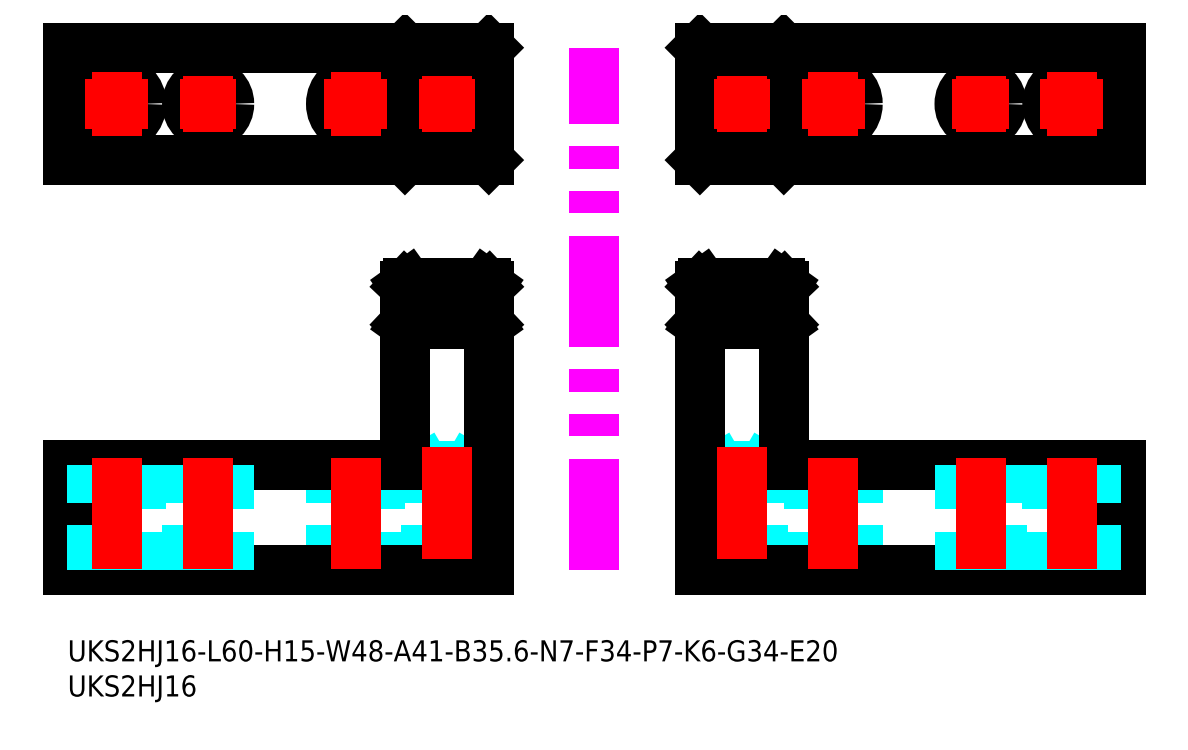
<metadata>
{"format":"dxf","ext":"dxf","renderer":"ezdxf+matplotlib","layout":"modelspace","background":"white","min_lineweight":24,"dpi":150}
</metadata>
<code>
0
SECTION
2
ENTITIES
0
INSERT
8
MSM_CONTINUOUS
2
*U44
10
0
20
0
30
0
0
INSERT
8
MSM_CONTINUOUS
2
*U45
10
0
20
0
30
0
0
CIRCLE
8
MSM_DASHED
10
96
20
76.38
30
0
40
3
0
LINE
8
MSM_CONTINUOUS
10
150
20
84.38
30
0
11
90
21
84.38
31
0
0
CIRCLE
8
MSM_CONTINUOUS
10
109
20
76.38
30
0
40
3.5
0
LINE
8
MSM_CONTINUOUS
10
150
20
68.38
30
0
11
150
21
84.38
31
0
0
LINE
8
MSM_CONTINUOUS
10
90
20
68.38
30
0
11
90
21
84.38
31
0
0
LINE
8
MSM_CONTINUOUS
10
150
20
68.38
30
0
11
90
21
68.38
31
0
0
LINE
8
MSM_CONTINUOUS
10
90.03
20
68.38
30
0
11
90.5
21
68.86
31
0
0
LINE
8
MSM_CONTINUOUS
10
102
20
68.38
30
0
11
101.5
21
68.86
31
0
0
LINE
8
MSM_CONTINUOUS
10
102
20
68.38
30
0
11
102
21
84.38
31
0
0
LINE
8
MSM_CONTINUOUS
10
101.5
20
68.86
30
0
11
101.5
21
83.91
31
0
0
LINE
8
MSM_CONTINUOUS
10
90.5
20
68.86
30
0
11
90.5
21
83.91
31
0
0
LINE
8
MSM_CONTINUOUS
10
101.5
20
68.86
30
0
11
90.5
21
68.86
31
0
0
LINE
8
MSM_CONTINUOUS
10
90.5
20
83.91
30
0
11
101.5
21
83.91
31
0
0
LINE
8
MSM_CONTINUOUS
10
102
20
84.38
30
0
11
101.5
21
83.91
31
0
0
LINE
8
MSM_CONTINUOUS
10
90.5
20
83.91
30
0
11
90.03
21
84.38
31
0
0
LINE
8
MSM_DASHED
10
90.03
20
50.5
30
0
11
102
21
50.5
31
0
0
LINE
8
MSM_DASHED
10
96
20
26.5
30
0
11
93
21
24.77
31
0
0
LINE
8
MSM_DASHED
10
99
20
24.77
30
0
11
96
21
26.5
31
0
0
LINE
8
MSM_DASHED
10
99
20
24.77
30
0
11
93
21
24.77
31
0
0
LINE
8
MSM_DASHED
10
93
20
24.77
30
0
11
93
21
10
31
0
0
LINE
8
MSM_DASHED
10
99
20
10
30
0
11
99
21
24.77
31
0
0
LINE
8
MSM_DASHED
10
105.5
20
25
30
0
11
105.5
21
10
31
0
0
LINE
8
MSM_DASHED
10
112.5
20
10
30
0
11
112.5
21
25
31
0
0
LINE
8
MSM_CONTINUOUS
10
90.5
20
50.84
30
0
11
101.5
21
50.84
31
0
0
LINE
8
MSM_CONTINUOUS
10
101.5
20
45.76
30
0
11
90.5
21
45.76
31
0
0
LINE
8
MSM_CONTINUOUS
10
102
20
25
30
0
11
102
21
50.47
31
0
0
LINE
8
MSM_CONTINUOUS
10
102
20
50.47
30
0
11
102
21
50.5
31
0
0
LINE
8
MSM_CONTINUOUS
10
102
20
50.5
30
0
11
101.5
21
50.84
31
0
0
LINE
8
MSM_CONTINUOUS
10
101.5
20
45.76
30
0
11
101.5
21
50.84
31
0
0
LINE
8
MSM_CONTINUOUS
10
102
20
45.1
30
0
11
101.5
21
45.76
31
0
0
LINE
8
MSM_CONTINUOUS
10
90
20
50.47
30
0
11
90
21
10
31
0
0
LINE
8
MSM_CONTINUOUS
10
90
20
10
30
0
11
150
21
10
31
0
0
LINE
8
MSM_CONTINUOUS
10
150
20
25
30
0
11
102
21
25
31
0
0
LINE
8
MSM_CONTINUOUS
10
102
20
45.07
30
0
11
102
21
45.1
31
0
0
LINE
8
MSM_CONTINUOUS
10
102
20
45.1
30
0
11
90.03
21
45.1
31
0
0
LINE
8
MSM_CONTINUOUS
10
150
20
10
30
0
11
150
21
25
31
0
0
LINE
8
MSM_CONTINUOUS
10
90.5
20
45.76
30
0
11
90.5
21
50.84
31
0
0
LINE
8
MSM_CONTINUOUS
10
90.5
20
50.84
30
0
11
90.03
21
50.5
31
0
0
LINE
8
MSM_CONTINUOUS
10
90.03
20
50.5
30
0
11
90
21
50.47
31
0
0
LINE
8
MSM_CONTINUOUS
10
90.03
20
45.1
30
0
11
90
21
45.07
31
0
0
LINE
8
MSM_CONTINUOUS
10
90.03
20
45.1
30
0
11
90.5
21
45.76
31
0
0
LINE
8
MSM_CENTER
10
109
20
26
30
0
11
109
21
9
31
0
0
LINE
8
MSM_CENTER
10
96
20
27.5
30
0
11
96
21
9
31
0
0
LINE
8
MSM_CENTER
10
96
20
80.38
30
0
11
96
21
72.38
31
0
0
LINE
8
MSM_CENTER
10
92
20
76.38
30
0
11
100
21
76.38
31
0
0
LINE
8
MSM_CENTER
10
109
20
80.88
30
0
11
109
21
71.88
31
0
0
LINE
8
MSM_CENTER
10
104.5
20
76.38
30
0
11
113.5
21
76.38
31
0
0
CIRCLE
8
MSM_CONTINUOUS
10
143
20
76.38
30
0
40
3.5
0
LINE
8
MSM_DASHED
10
139.5
20
25
30
0
11
139.5
21
10
31
0
0
LINE
8
MSM_DASHED
10
146.5
20
10
30
0
11
146.5
21
25
31
0
0
LINE
8
MSM_CENTER
10
143
20
26
30
0
11
143
21
9
31
0
0
LINE
8
MSM_CENTER
10
143
20
80.88
30
0
11
143
21
71.88
31
0
0
LINE
8
MSM_CENTER
10
138.5
20
76.38
30
0
11
147.5
21
76.38
31
0
0
CIRCLE
8
MSM_CONTINUOUS
10
130
20
76.38
30
0
40
3
0
LINE
8
MSM_DASHED
10
127
20
25
30
0
11
127
21
10
31
0
0
LINE
8
MSM_DASHED
10
133
20
10
30
0
11
133
21
25
31
0
0
LINE
8
MSM_CENTER
10
130
20
26
30
0
11
130
21
9
31
0
0
LINE
8
MSM_CENTER
10
130
20
80.38
30
0
11
130
21
72.38
31
0
0
LINE
8
MSM_CENTER
10
126
20
76.38
30
0
11
134
21
76.38
31
0
0
LINE
8
MSM_IMAGINARY
10
75
20
10
30
0
11
75
21
84.38
31
0
0
CIRCLE
8
MSM_DASHED
10
54
20
76.38
30
0
40
3
0
LINE
8
MSM_CONTINUOUS
10
0
20
84.38
30
0
11
60
21
84.38
31
0
0
CIRCLE
8
MSM_CONTINUOUS
10
41
20
76.38
30
0
40
3.5
0
LINE
8
MSM_CONTINUOUS
10
0
20
68.38
30
0
11
0
21
84.38
31
0
0
LINE
8
MSM_CONTINUOUS
10
60
20
68.38
30
0
11
60
21
84.38
31
0
0
LINE
8
MSM_CONTINUOUS
10
0
20
68.38
30
0
11
60
21
68.38
31
0
0
LINE
8
MSM_CONTINUOUS
10
59.97
20
68.38
30
0
11
59.5
21
68.86
31
0
0
LINE
8
MSM_CONTINUOUS
10
48.03
20
68.38
30
0
11
48.5
21
68.86
31
0
0
LINE
8
MSM_CONTINUOUS
10
48
20
68.38
30
0
11
48
21
84.38
31
0
0
LINE
8
MSM_CONTINUOUS
10
48.5
20
68.86
30
0
11
48.5
21
83.91
31
0
0
LINE
8
MSM_CONTINUOUS
10
59.5
20
68.86
30
0
11
59.5
21
83.91
31
0
0
LINE
8
MSM_CONTINUOUS
10
48.5
20
68.86
30
0
11
59.5
21
68.86
31
0
0
LINE
8
MSM_CONTINUOUS
10
59.5
20
83.91
30
0
11
48.5
21
83.91
31
0
0
LINE
8
MSM_CONTINUOUS
10
48.03
20
84.38
30
0
11
48.5
21
83.91
31
0
0
LINE
8
MSM_CONTINUOUS
10
59.5
20
83.91
30
0
11
59.97
21
84.38
31
0
0
LINE
8
MSM_DASHED
10
59.97
20
50.5
30
0
11
48.03
21
50.5
31
0
0
LINE
8
MSM_DASHED
10
54
20
26.5
30
0
11
57
21
24.77
31
0
0
LINE
8
MSM_DASHED
10
51
20
24.77
30
0
11
54
21
26.5
31
0
0
LINE
8
MSM_DASHED
10
51
20
24.77
30
0
11
57
21
24.77
31
0
0
LINE
8
MSM_DASHED
10
57
20
24.77
30
0
11
57
21
10
31
0
0
LINE
8
MSM_DASHED
10
51
20
10
30
0
11
51
21
24.77
31
0
0
LINE
8
MSM_DASHED
10
44.5
20
25
30
0
11
44.5
21
10
31
0
0
LINE
8
MSM_DASHED
10
37.5
20
10
30
0
11
37.5
21
25
31
0
0
LINE
8
MSM_CONTINUOUS
10
59.5
20
50.84
30
0
11
48.5
21
50.84
31
0
0
LINE
8
MSM_CONTINUOUS
10
48.5
20
45.76
30
0
11
59.5
21
45.76
31
0
0
LINE
8
MSM_CONTINUOUS
10
48
20
25
30
0
11
48
21
50.47
31
0
0
LINE
8
MSM_CONTINUOUS
10
48
20
50.47
30
0
11
48.03
21
50.5
31
0
0
LINE
8
MSM_CONTINUOUS
10
48.03
20
50.5
30
0
11
48.5
21
50.84
31
0
0
LINE
8
MSM_CONTINUOUS
10
48.5
20
45.76
30
0
11
48.5
21
50.84
31
0
0
LINE
8
MSM_CONTINUOUS
10
48.03
20
45.1
30
0
11
48.5
21
45.76
31
0
0
LINE
8
MSM_CONTINUOUS
10
60
20
50.47
30
0
11
60
21
10
31
0
0
LINE
8
MSM_CONTINUOUS
10
60
20
10
30
0
11
1.42e-14
21
10
31
0
0
LINE
8
MSM_CONTINUOUS
10
1.42e-14
20
25
30
0
11
48
21
25
31
0
0
LINE
8
MSM_CONTINUOUS
10
48
20
45.07
30
0
11
48.03
21
45.1
31
0
0
LINE
8
MSM_CONTINUOUS
10
48.03
20
45.1
30
0
11
59.97
21
45.1
31
0
0
LINE
8
MSM_CONTINUOUS
10
0
20
10
30
0
11
0
21
25
31
0
0
LINE
8
MSM_CONTINUOUS
10
59.5
20
45.76
30
0
11
59.5
21
50.84
31
0
0
LINE
8
MSM_CONTINUOUS
10
59.5
20
50.84
30
0
11
59.97
21
50.5
31
0
0
LINE
8
MSM_CONTINUOUS
10
59.97
20
50.5
30
0
11
60
21
50.47
31
0
0
LINE
8
MSM_CONTINUOUS
10
59.97
20
45.1
30
0
11
60
21
45.07
31
0
0
LINE
8
MSM_CONTINUOUS
10
59.97
20
45.1
30
0
11
59.5
21
45.76
31
0
0
LINE
8
MSM_CENTER
10
41
20
26
30
0
11
41
21
9
31
0
0
LINE
8
MSM_CENTER
10
54
20
27.5
30
0
11
54
21
9
31
0
0
LINE
8
MSM_CENTER
10
54
20
80.38
30
0
11
54
21
72.38
31
0
0
LINE
8
MSM_CENTER
10
58
20
76.38
30
0
11
50
21
76.38
31
0
0
LINE
8
MSM_CENTER
10
41
20
80.88
30
0
11
41
21
71.88
31
0
0
LINE
8
MSM_CENTER
10
45.5
20
76.38
30
0
11
36.5
21
76.38
31
0
0
CIRCLE
8
MSM_CONTINUOUS
10
7
20
76.38
30
0
40
3.5
0
LINE
8
MSM_DASHED
10
10.5
20
25
30
0
11
10.5
21
10
31
0
0
LINE
8
MSM_DASHED
10
3.5
20
10
30
0
11
3.5
21
25
31
0
0
LINE
8
MSM_CENTER
10
7
20
26
30
0
11
7
21
9
31
0
0
LINE
8
MSM_CENTER
10
7
20
80.88
30
0
11
7
21
71.88
31
0
0
LINE
8
MSM_CENTER
10
11.5
20
76.38
30
0
11
2.5
21
76.38
31
0
0
CIRCLE
8
MSM_CONTINUOUS
10
20
20
76.38
30
0
40
3
0
LINE
8
MSM_DASHED
10
23
20
25
30
0
11
23
21
10
31
0
0
LINE
8
MSM_DASHED
10
17
20
10
30
0
11
17
21
25
31
0
0
LINE
8
MSM_CENTER
10
20
20
26
30
0
11
20
21
9
31
0
0
LINE
8
MSM_CENTER
10
20
20
80.38
30
0
11
20
21
72.38
31
0
0
LINE
8
MSM_CENTER
10
24
20
76.38
30
0
11
16
21
76.38
31
0
0
ENDSEC
0
EOF

</code>
